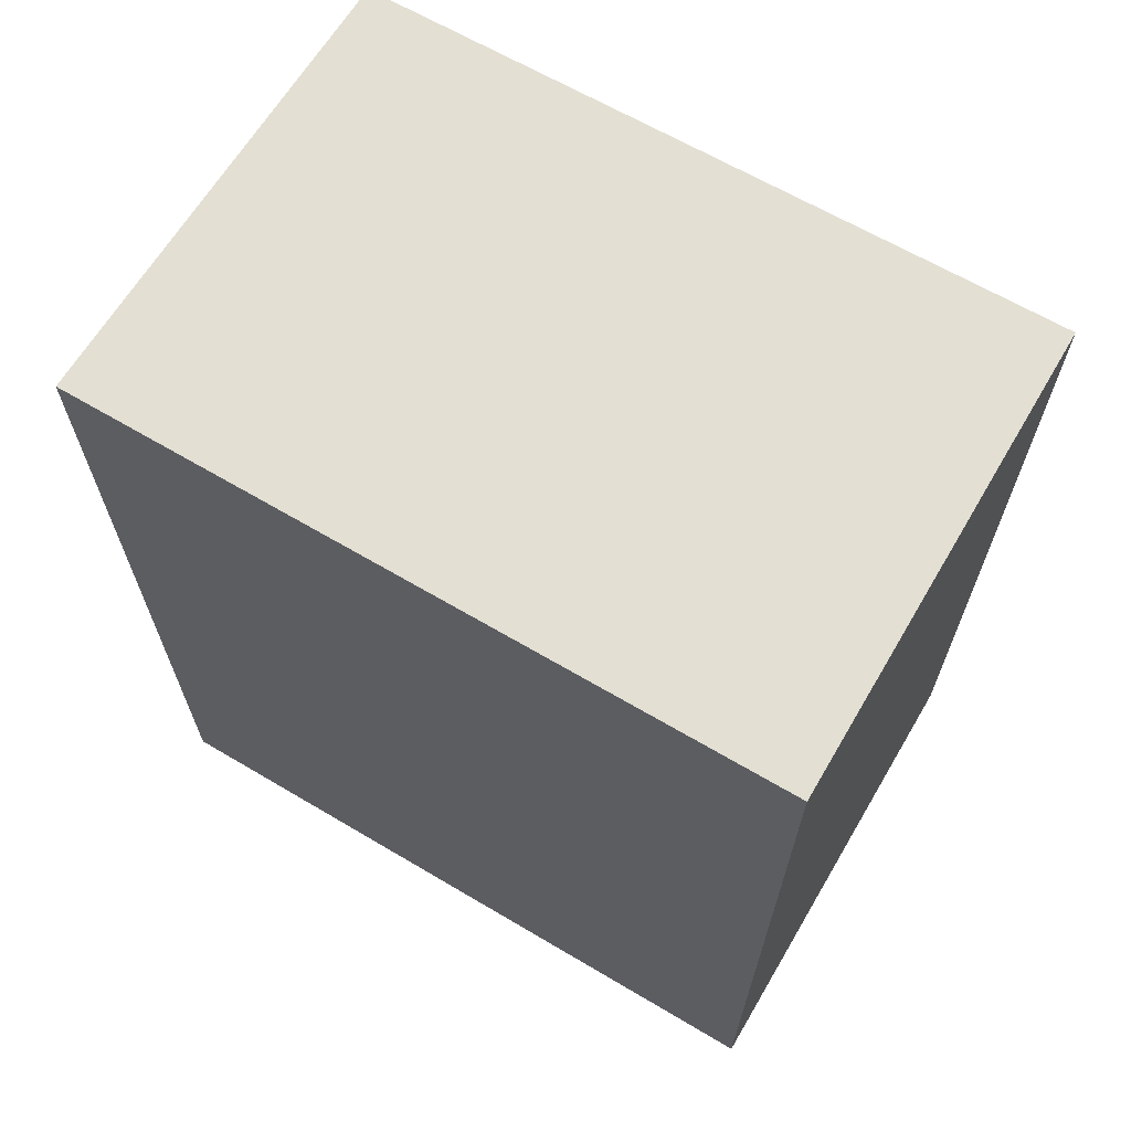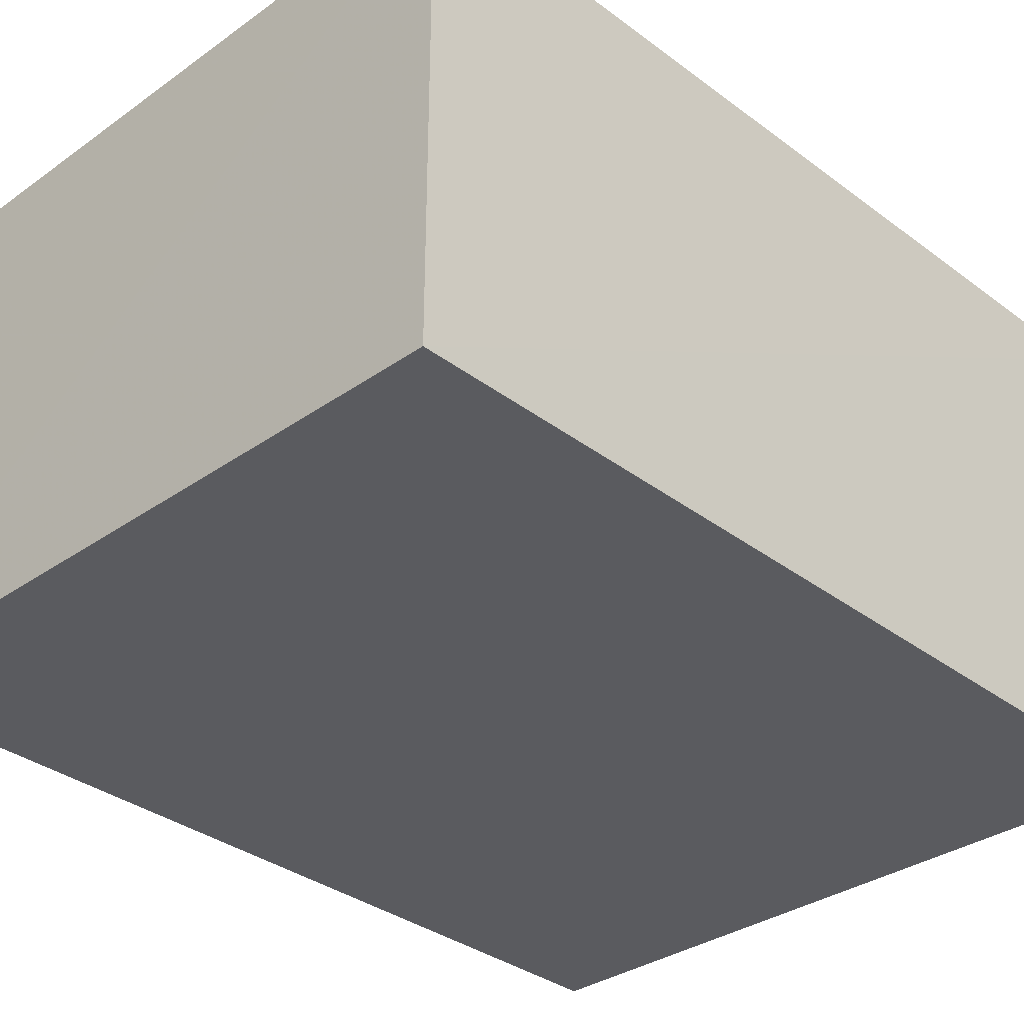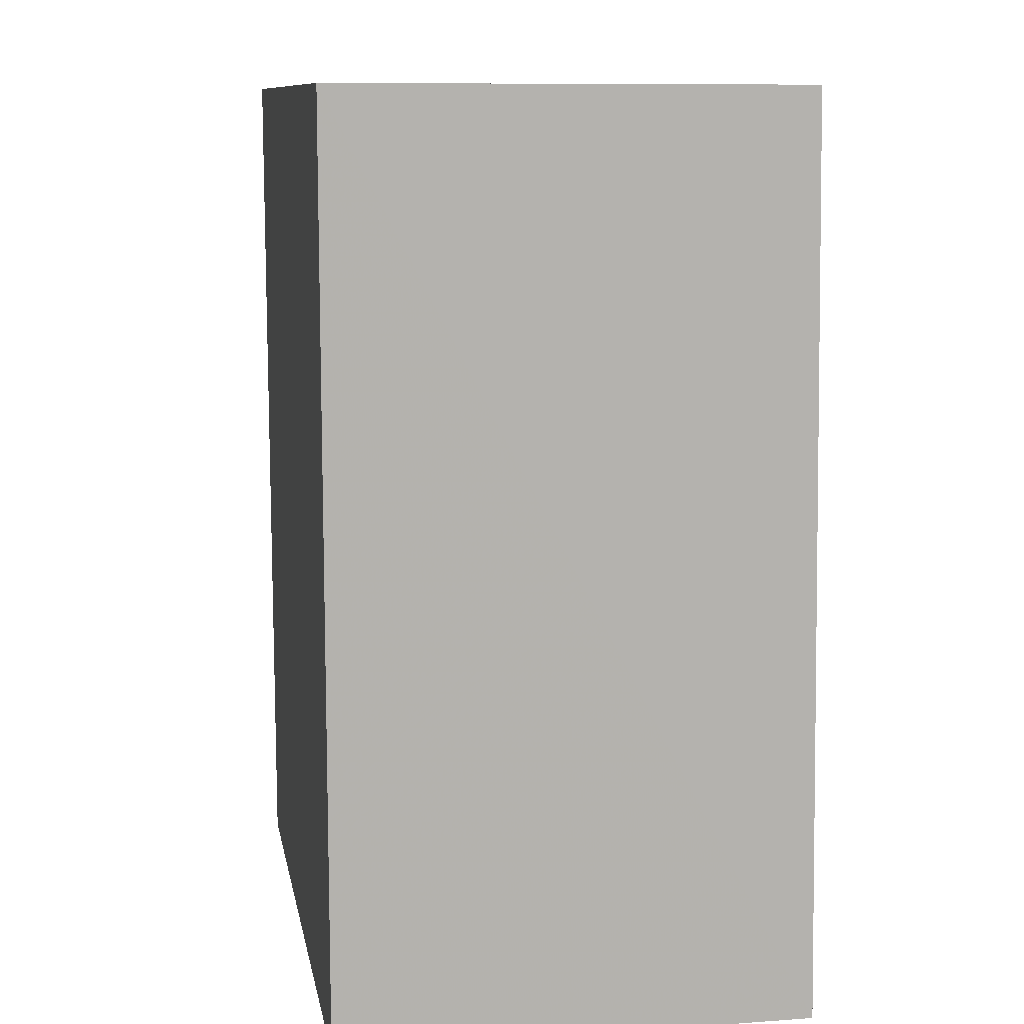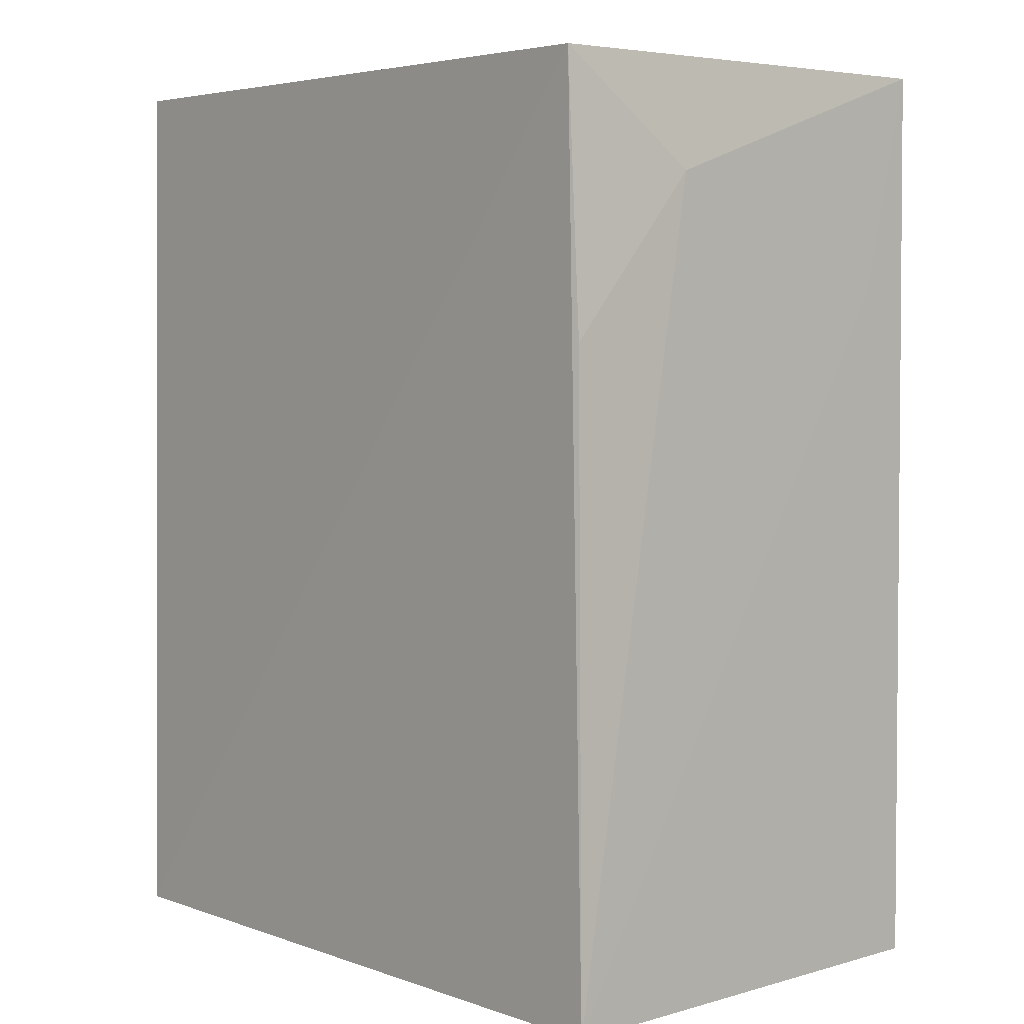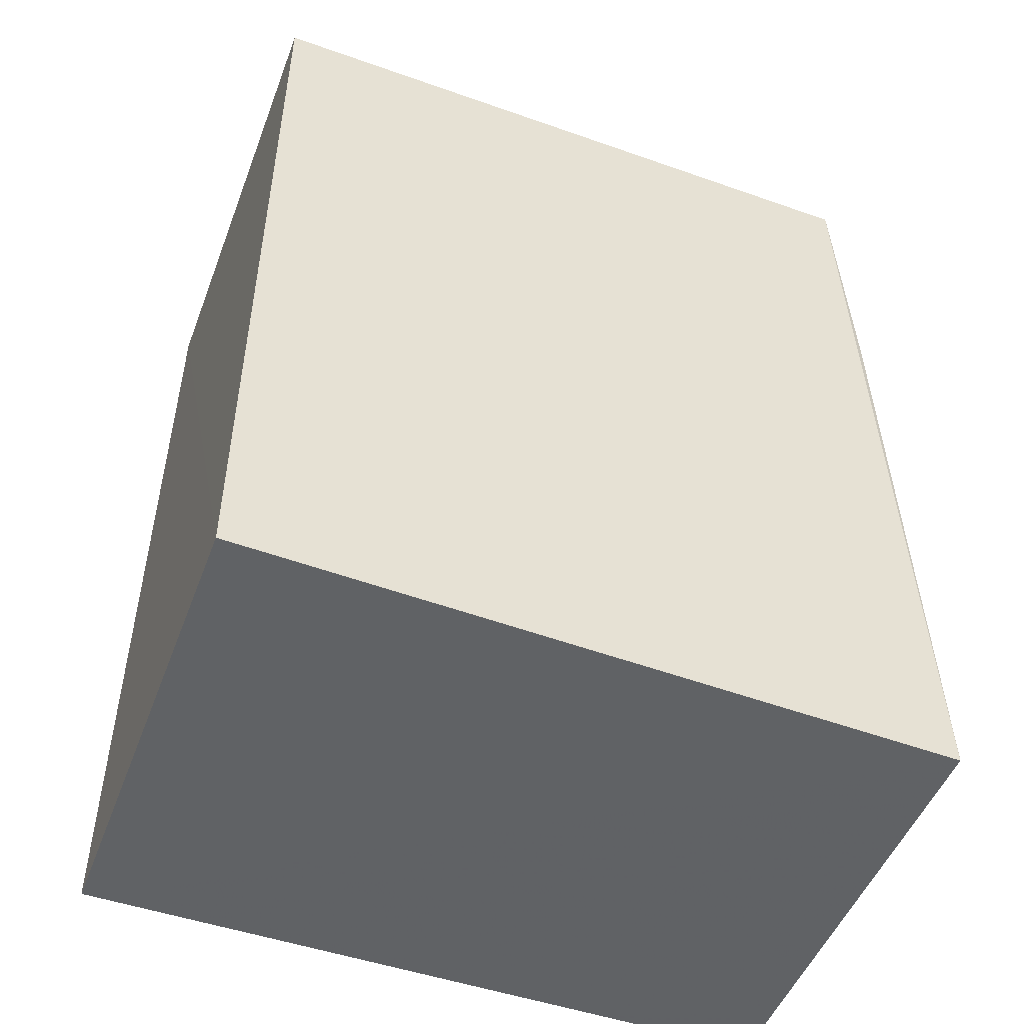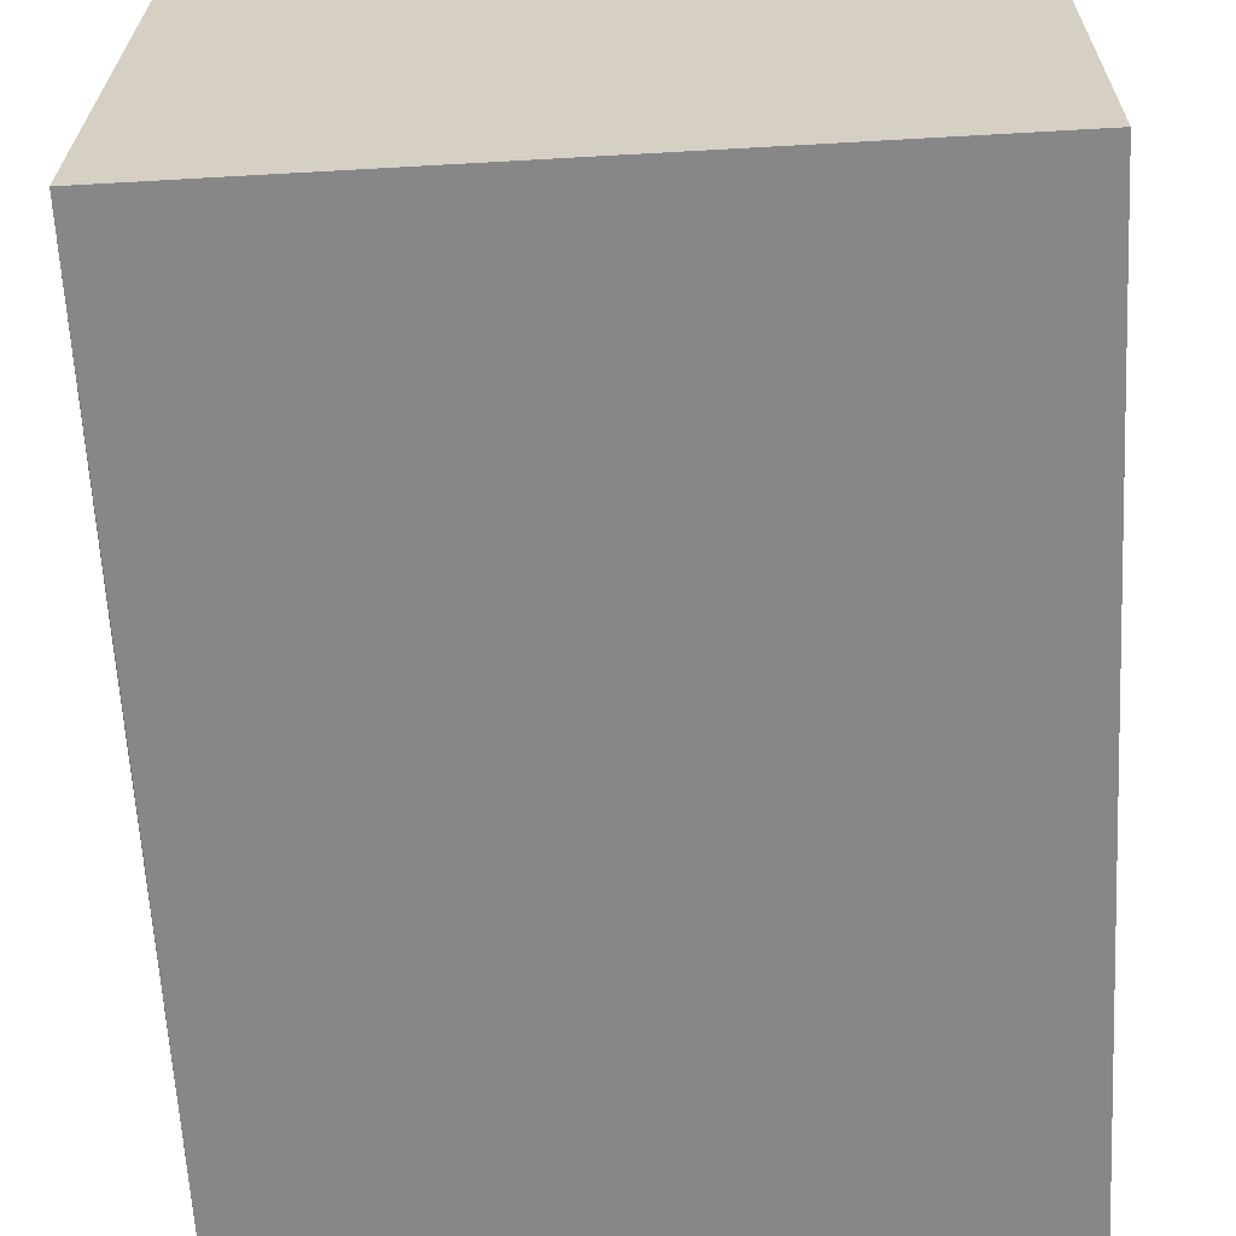
<metadata>
{"format":"obj","ext":"obj","renderer":"f3d","projection":"perspective","resolution":1024,"background":"white","views":[{"elev":67.2,"azim":30.5,"up":"+Z"},{"elev":-33.4,"azim":43.9,"up":"+Y"},{"elev":10.4,"azim":79.7,"up":"+Z"},{"elev":4.7,"azim":-130.9,"up":"+Z"},{"elev":-50.5,"azim":159.5,"up":"+Z"},{"elev":-62.6,"azim":3.3,"up":"+Y"}]}
</metadata>
<code>
v -0.03282 0.02798 0.1508
v -0.0328 0.002078 0.1508
v -0.0328 0.002078 0.1
v -0.0721 0.0277 0.1
v -0.07133 0.002086 0.1508
v -0.0328 0.02875 0.1
v -0.07074 0.02755 0.1508
v -0.07176 0.00217 0.1
v -0.0716 0.01995 0.1448
v -0.07153 0.005141 0.1388
v -0.07148 0.02743 0.1358
v -0.07152 0.002155 0.1329
f 5 2 1
f 5 3 2
f 6 3 4
f 6 1 2
f 6 2 3
f 7 5 1
f 7 6 4
f 7 1 6
f 8 4 3
f 8 3 5
f 9 5 7
f 10 4 8
f 10 9 4
f 10 5 9
f 11 9 7
f 11 7 4
f 11 4 9
f 12 10 8
f 12 8 5
f 12 5 10

</code>
